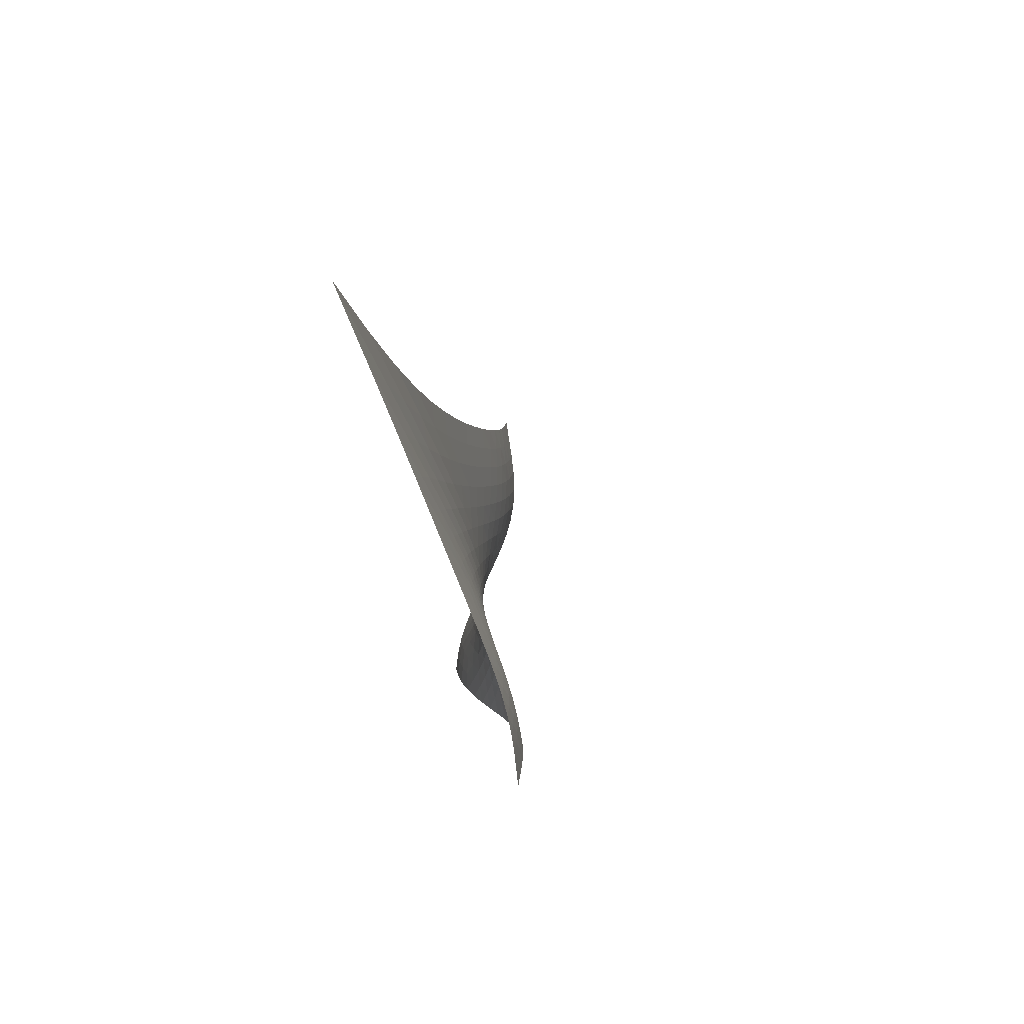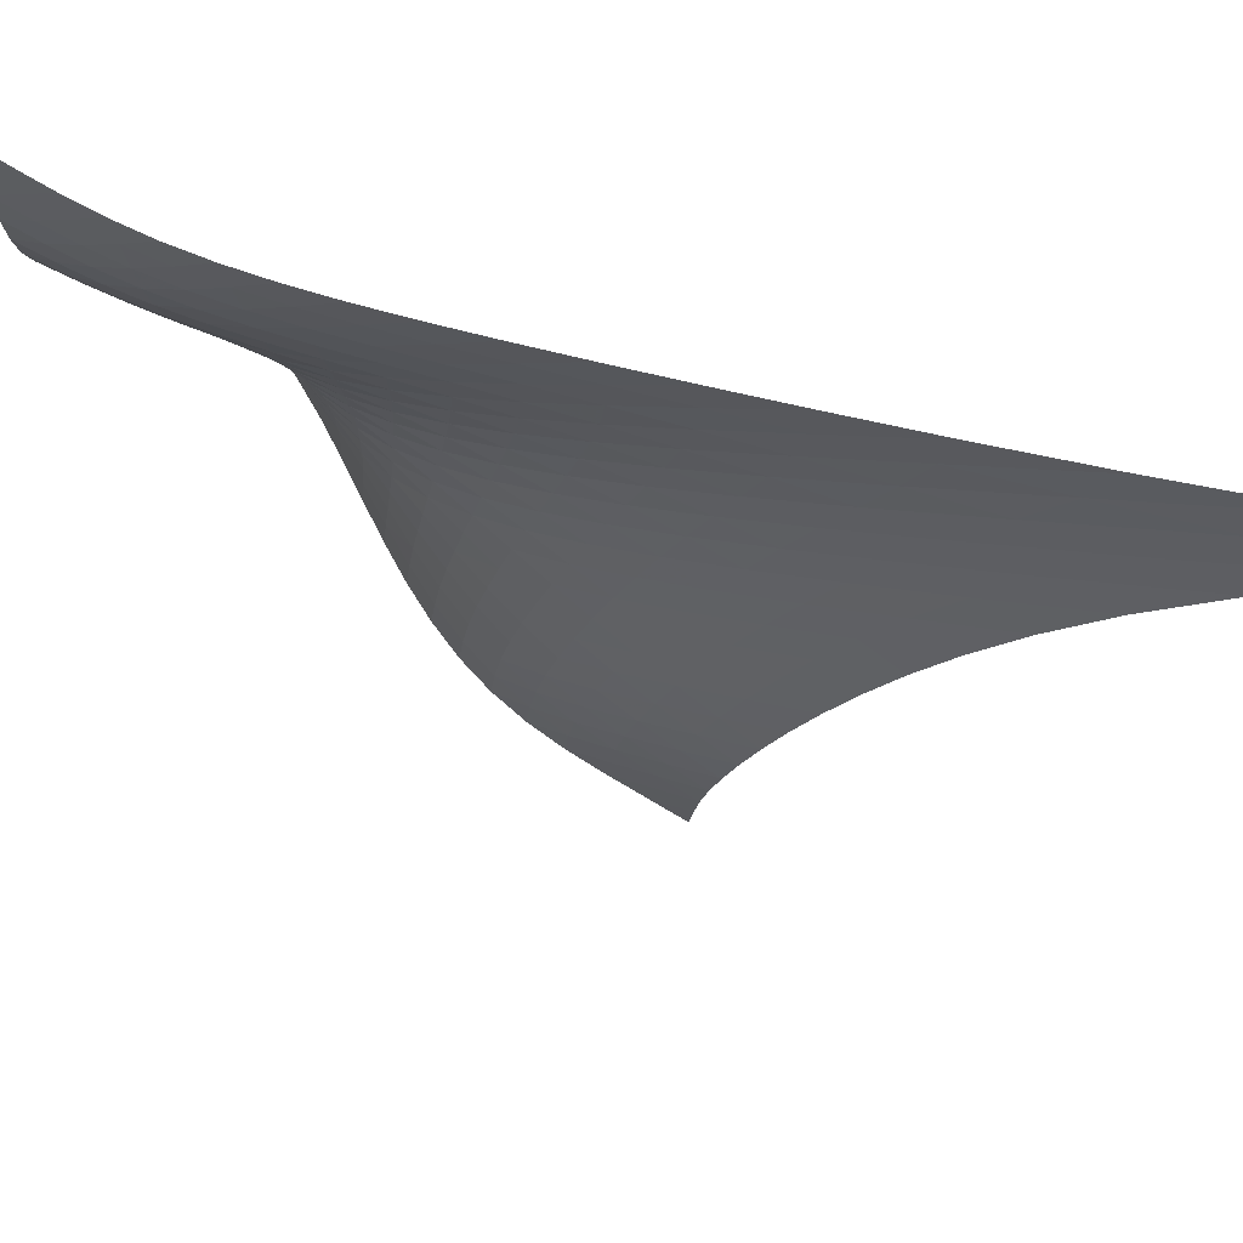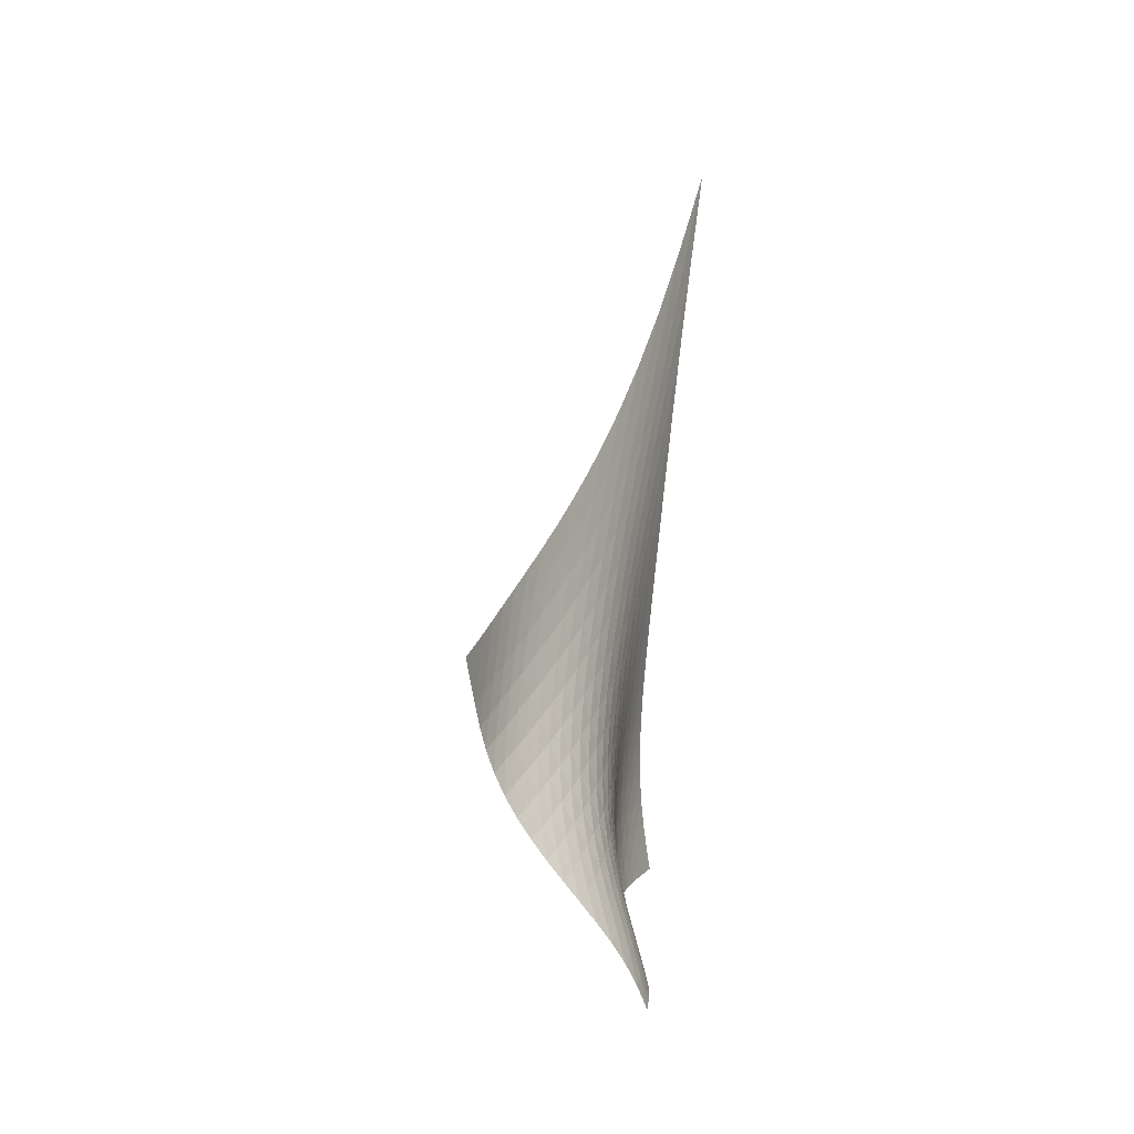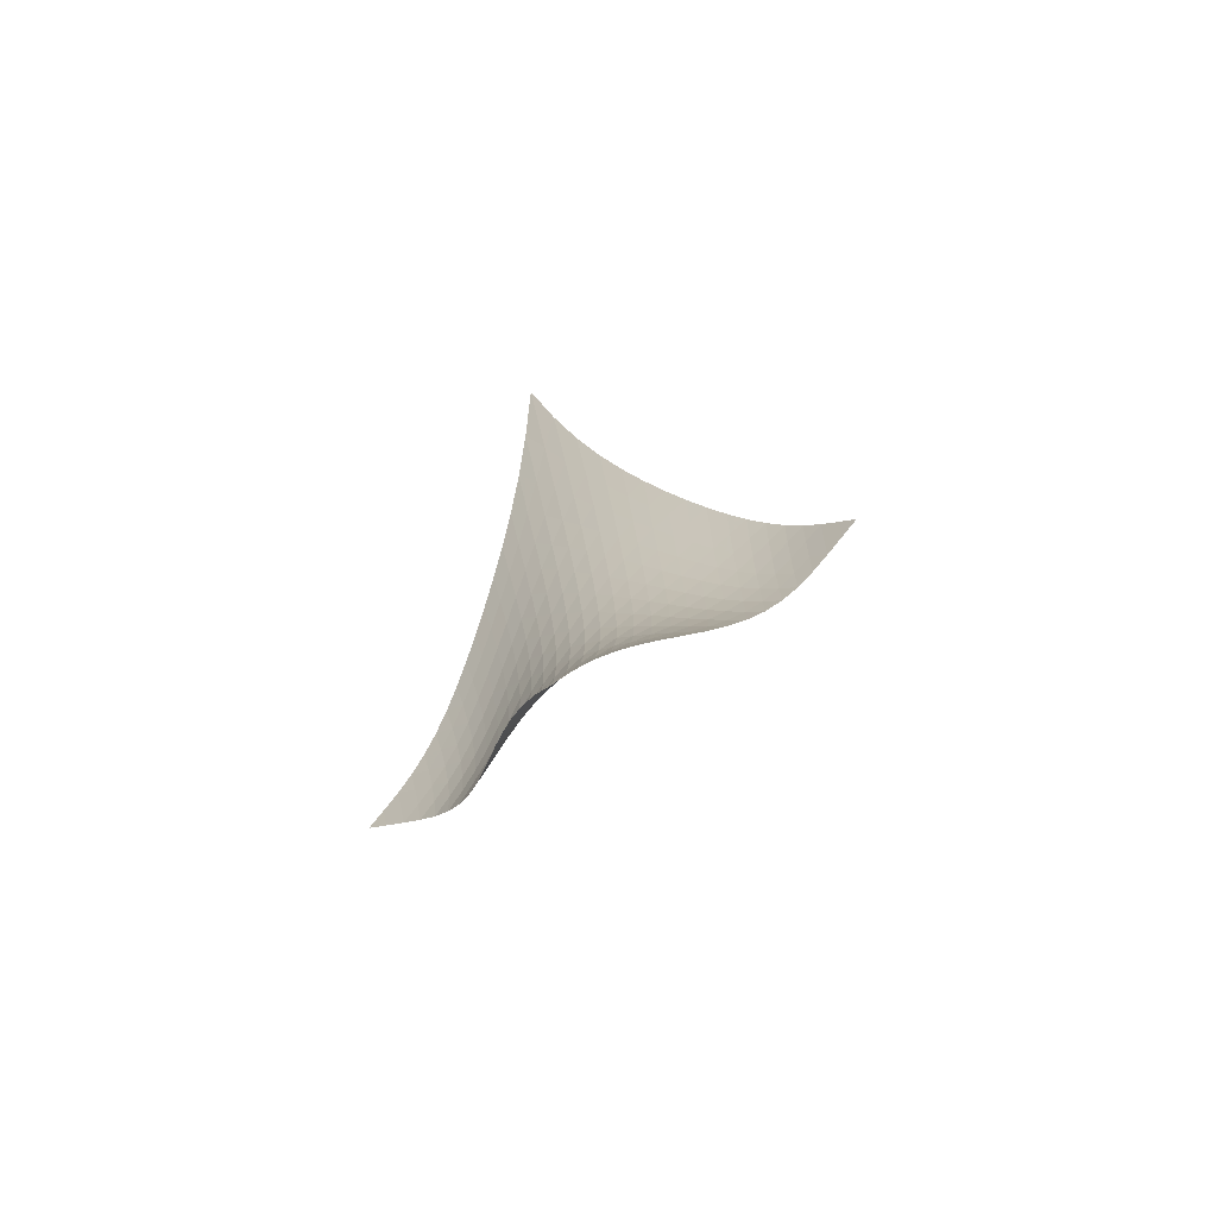
<metadata>
{"format":"obj","ext":"obj","renderer":"f3d","projection":"perspective","resolution":1024,"background":"white","views":[{"elev":63.5,"azim":43.3,"up":"+Y"},{"elev":15.2,"azim":149.2,"up":"+Z"},{"elev":-31.4,"azim":-114.3,"up":"+Y"},{"elev":-75.7,"azim":-11.6,"up":"+Y"}]}
</metadata>
<code>
v -6.488 -0.08145 6.488
v 3.86 -25.44 8.657
v -8.657 -25.44 -3.86
v -4.32 -34.15 4.32
v -8.34 -24.77 -3.455
v -8.028 -24.08 -3.045
v -7.738 -23.33 -2.617
v -7.481 -22.53 -2.163
v -7.259 -21.66 -1.675
v -7.073 -20.72 -1.151
v -6.914 -19.7 -0.5919
v -6.777 -18.57 0.0006147
v -6.654 -17.33 0.6264
v -6.544 -15.93 1.287
v -6.445 -14.34 1.986
v -6.36 -12.5 2.732
v -6.3 -10.3 3.536
v -6.283 -7.616 4.417
v -6.339 -4.239 5.399
v -5.399 -4.239 6.339
v -4.417 -7.616 6.283
v -3.536 -10.3 6.3
v -2.732 -12.5 6.36
v -1.986 -14.34 6.445
v -1.287 -15.93 6.544
v -0.6264 -17.33 6.654
v -0.0006147 -18.57 6.777
v 0.5919 -19.7 6.914
v 1.151 -20.72 7.073
v 1.675 -21.66 7.259
v 2.163 -22.53 7.481
v 2.617 -23.33 7.738
v 3.045 -24.08 8.028
v 3.455 -24.77 8.34
v 3.481 -25.92 8.132
v 3.109 -26.41 7.62
v 2.734 -26.92 7.139
v 2.336 -27.45 6.712
v 1.899 -28 6.355
v 1.418 -28.57 6.076
v 0.8936 -29.15 5.868
v 0.3329 -29.73 5.718
v -0.2574 -30.3 5.604
v -0.8695 -30.85 5.507
v -1.494 -31.4 5.407
v -2.118 -31.94 5.287
v -2.728 -32.48 5.128
v -3.306 -33.02 4.917
v -3.838 -33.58 4.646
v -4.646 -33.58 3.838
v -4.917 -33.02 3.306
v -5.128 -32.48 2.728
v -5.287 -31.94 2.118
v -5.407 -31.4 1.494
v -5.507 -30.85 0.8695
v -5.604 -30.3 0.2574
v -5.718 -29.73 -0.3329
v -5.868 -29.15 -0.8936
v -6.076 -28.57 -1.418
v -6.355 -28 -1.899
v -6.712 -27.45 -2.336
v -7.139 -26.92 -2.734
v -7.62 -26.41 -3.109
v -8.132 -25.92 -3.481
v -5.525 -6.658 5.525
v -5.609 -9.177 4.692
v -5.706 -11.4 3.901
v -5.817 -13.33 3.152
v -5.933 -15.02 2.441
v -6.053 -16.52 1.761
v -6.174 -17.86 1.11
v -6.301 -19.07 0.4845
v -6.437 -20.18 -0.1142
v -6.589 -21.19 -0.6849
v -6.766 -22.13 -1.225
v -6.977 -23 -1.732
v -7.224 -23.81 -2.206
v -7.507 -24.56 -2.65
v -7.815 -25.26 -3.072
v -4.692 -9.177 5.609
v -4.902 -10.97 4.902
v -5.085 -12.73 4.2
v -5.255 -14.36 3.515
v -5.414 -15.86 2.848
v -5.563 -17.23 2.198
v -5.705 -18.49 1.565
v -5.843 -19.65 0.9485
v -5.983 -20.72 0.351
v -6.133 -21.71 -0.2253
v -6.302 -22.64 -0.7769
v -6.5 -23.5 -1.3
v -6.734 -24.3 -1.792
v -7.005 -25.05 -2.254
v -7.305 -25.75 -2.69
v -3.901 -11.4 5.706
v -4.2 -12.73 5.085
v -4.457 -14.13 4.457
v -4.687 -15.5 3.833
v -4.893 -16.82 3.213
v -5.08 -18.06 2.598
v -5.25 -19.22 1.991
v -5.408 -20.31 1.391
v -5.56 -21.34 0.8029
v -5.713 -22.29 0.2284
v -5.879 -23.19 -0.3278
v -6.067 -24.03 -0.8612
v -6.287 -24.83 -1.368
v -6.543 -25.57 -1.847
v -6.831 -26.26 -2.301
v -3.152 -13.33 5.817
v -3.515 -14.36 5.255
v -3.833 -15.5 4.687
v -4.116 -16.67 4.116
v -4.37 -17.83 3.543
v -4.599 -18.95 2.968
v -4.806 -20.02 2.392
v -4.993 -21.04 1.817
v -5.167 -22.01 1.245
v -5.334 -22.92 0.6804
v -5.504 -23.79 0.1277
v -5.688 -24.61 -0.4085
v -5.898 -25.39 -0.9241
v -6.14 -26.11 -1.417
v -6.414 -26.8 -1.886
v -2.441 -15.02 5.933
v -2.848 -15.86 5.414
v -3.213 -16.82 4.893
v -3.543 -17.83 4.37
v -3.844 -18.85 3.844
v -4.117 -19.86 3.311
v -4.365 -20.85 2.771
v -4.59 -21.8 2.226
v -4.795 -22.72 1.679
v -4.988 -23.59 1.132
v -5.174 -24.42 0.5918
v -5.366 -25.22 0.06142
v -5.573 -25.97 -0.4544
v -5.806 -26.69 -0.953
v -6.069 -27.36 -1.434
v -1.761 -16.52 6.053
v -2.198 -17.23 5.563
v -2.598 -18.06 5.08
v -2.968 -18.95 4.599
v -3.311 -19.86 4.117
v -3.627 -20.79 3.627
v -3.919 -21.7 3.128
v -4.187 -22.59 2.62
v -4.433 -23.45 2.104
v -4.662 -24.28 1.584
v -4.878 -25.07 1.063
v -5.09 -25.84 0.5475
v -5.308 -26.58 0.03999
v -5.543 -27.28 -0.4568
v -5.799 -27.94 -0.9423
v -1.11 -17.86 6.174
v -1.565 -18.49 5.705
v -1.991 -19.22 5.25
v -2.392 -20.02 4.806
v -2.771 -20.85 4.365
v -3.128 -21.7 3.919
v -3.464 -22.54 3.464
v -3.777 -23.37 2.997
v -4.07 -24.18 2.519
v -4.343 -24.97 2.032
v -4.6 -25.73 1.54
v -4.845 -26.47 1.047
v -5.087 -27.19 0.5553
v -5.335 -27.87 0.06817
v -5.595 -28.52 -0.4144
v -0.4845 -19.07 6.301
v -0.9485 -19.65 5.843
v -1.391 -20.31 5.408
v -1.817 -21.04 4.993
v -2.226 -21.8 4.59
v -2.62 -22.59 4.187
v -2.997 -23.37 3.777
v -3.356 -24.15 3.356
v -3.697 -24.91 2.922
v -4.02 -25.66 2.476
v -4.326 -26.39 2.019
v -4.615 -27.1 1.556
v -4.893 -27.79 1.087
v -5.166 -28.46 0.6165
v -5.44 -29.11 0.1434
v 0.1142 -20.18 6.437
v -0.351 -20.72 5.983
v -0.8029 -21.34 5.56
v -1.245 -22.01 5.167
v -1.679 -22.72 4.795
v -2.104 -23.45 4.433
v -2.519 -24.18 4.07
v -2.922 -24.91 3.697
v -3.312 -25.64 3.312
v -3.687 -26.35 2.912
v -4.045 -27.04 2.498
v -4.385 -27.73 2.071
v -4.707 -28.39 1.632
v -5.016 -29.05 1.183
v -5.314 -29.68 0.725
v 0.6849 -21.19 6.589
v 0.2253 -21.71 6.133
v -0.2284 -22.29 5.713
v -0.6804 -22.92 5.334
v -1.132 -23.59 4.988
v -1.584 -24.28 4.662
v -2.032 -24.97 4.343
v -2.476 -25.66 4.02
v -2.912 -26.35 3.687
v -3.338 -27.02 3.338
v -3.75 -27.69 2.972
v -4.144 -28.34 2.587
v -4.516 -28.98 2.183
v -4.866 -29.62 1.762
v -5.196 -30.24 1.324
v 1.225 -22.13 6.766
v 0.7769 -22.64 6.302
v 0.3278 -23.19 5.879
v -0.1277 -23.79 5.504
v -0.5918 -24.42 5.174
v -1.063 -25.07 4.878
v -1.54 -25.73 4.6
v -2.019 -26.39 4.326
v -2.498 -27.04 4.045
v -2.972 -27.69 3.75
v -3.436 -28.32 3.436
v -3.883 -28.95 3.098
v -4.307 -29.57 2.735
v -4.703 -30.18 2.345
v -5.069 -30.79 1.93
v 1.732 -23 6.977
v 1.3 -23.5 6.5
v 0.8612 -24.03 6.067
v 0.4085 -24.61 5.688
v -0.06142 -25.22 5.366
v -0.5475 -25.84 5.09
v -1.047 -26.47 4.845
v -1.556 -27.1 4.615
v -2.071 -27.73 4.385
v -2.587 -28.34 4.144
v -3.098 -28.95 3.883
v -3.596 -29.55 3.596
v -4.07 -30.14 3.276
v -4.512 -30.74 2.922
v -4.917 -31.34 2.534
v 2.206 -23.81 7.224
v 1.792 -24.3 6.734
v 1.368 -24.83 6.287
v 0.9241 -25.39 5.898
v 0.4544 -25.97 5.573
v -0.03999 -26.58 5.308
v -0.5553 -27.19 5.087
v -1.087 -27.79 4.893
v -1.632 -28.39 4.707
v -2.183 -28.98 4.516
v -2.735 -29.57 4.307
v -3.276 -30.14 4.07
v -3.795 -30.72 3.795
v -4.281 -31.3 3.479
v -4.725 -31.89 3.121
v 2.65 -24.56 7.507
v 2.254 -25.05 7.005
v 1.847 -25.57 6.543
v 1.417 -26.11 6.14
v 0.953 -26.69 5.806
v 0.4568 -27.28 5.543
v -0.06817 -27.87 5.335
v -0.6165 -28.46 5.166
v -1.183 -29.05 5.016
v -1.762 -29.62 4.866
v -2.345 -30.18 4.703
v -2.922 -30.74 4.512
v -3.479 -31.3 4.281
v -4.002 -31.87 4.002
v -4.482 -32.44 3.674
v 3.072 -25.26 7.815
v 2.69 -25.75 7.305
v 2.301 -26.26 6.831
v 1.886 -26.8 6.414
v 1.434 -27.36 6.069
v 0.9423 -27.94 5.799
v 0.4144 -28.52 5.595
v -0.1434 -29.11 5.44
v -0.725 -29.68 5.314
v -1.324 -30.24 5.196
v -1.93 -30.79 5.069
v -2.534 -31.34 4.917
v -3.121 -31.89 4.725
v -3.674 -32.44 4.482
v -4.183 -33 4.183
f 289 49 4
f 289 4 50
f 5 79 64
f 5 64 3
f 79 94 63
f 79 63 64
f 94 109 62
f 94 62 63
f 109 124 61
f 109 61 62
f 124 139 60
f 124 60 61
f 139 154 59
f 139 59 60
f 154 169 58
f 154 58 59
f 169 184 57
f 169 57 58
f 184 199 56
f 184 56 57
f 199 214 55
f 199 55 56
f 214 229 54
f 214 54 55
f 229 244 53
f 229 53 54
f 244 259 52
f 244 52 53
f 259 274 51
f 259 51 52
f 274 289 50
f 274 50 51
f 1 20 65
f 1 65 19
f 19 65 66
f 19 66 18
f 18 66 67
f 18 67 17
f 17 67 68
f 17 68 16
f 16 68 69
f 16 69 15
f 15 69 70
f 15 70 14
f 14 70 71
f 14 71 13
f 13 71 72
f 13 72 12
f 12 72 73
f 12 73 11
f 11 73 74
f 11 74 10
f 10 74 75
f 10 75 9
f 9 75 76
f 9 76 8
f 8 76 77
f 8 77 7
f 7 77 78
f 7 78 6
f 6 78 79
f 6 79 5
f 20 21 80
f 20 80 65
f 65 80 81
f 65 81 66
f 66 81 82
f 66 82 67
f 67 82 83
f 67 83 68
f 68 83 84
f 68 84 69
f 69 84 85
f 69 85 70
f 70 85 86
f 70 86 71
f 71 86 87
f 71 87 72
f 72 87 88
f 72 88 73
f 73 88 89
f 73 89 74
f 74 89 90
f 74 90 75
f 75 90 91
f 75 91 76
f 76 91 92
f 76 92 77
f 77 92 93
f 77 93 78
f 78 93 94
f 78 94 79
f 21 22 95
f 21 95 80
f 80 95 96
f 80 96 81
f 81 96 97
f 81 97 82
f 82 97 98
f 82 98 83
f 83 98 99
f 83 99 84
f 84 99 100
f 84 100 85
f 85 100 101
f 85 101 86
f 86 101 102
f 86 102 87
f 87 102 103
f 87 103 88
f 88 103 104
f 88 104 89
f 89 104 105
f 89 105 90
f 90 105 106
f 90 106 91
f 91 106 107
f 91 107 92
f 92 107 108
f 92 108 93
f 93 108 109
f 93 109 94
f 22 23 110
f 22 110 95
f 95 110 111
f 95 111 96
f 96 111 112
f 96 112 97
f 97 112 113
f 97 113 98
f 98 113 114
f 98 114 99
f 99 114 115
f 99 115 100
f 100 115 116
f 100 116 101
f 101 116 117
f 101 117 102
f 102 117 118
f 102 118 103
f 103 118 119
f 103 119 104
f 104 119 120
f 104 120 105
f 105 120 121
f 105 121 106
f 106 121 122
f 106 122 107
f 107 122 123
f 107 123 108
f 108 123 124
f 108 124 109
f 23 24 125
f 23 125 110
f 110 125 126
f 110 126 111
f 111 126 127
f 111 127 112
f 112 127 128
f 112 128 113
f 113 128 129
f 113 129 114
f 114 129 130
f 114 130 115
f 115 130 131
f 115 131 116
f 116 131 132
f 116 132 117
f 117 132 133
f 117 133 118
f 118 133 134
f 118 134 119
f 119 134 135
f 119 135 120
f 120 135 136
f 120 136 121
f 121 136 137
f 121 137 122
f 122 137 138
f 122 138 123
f 123 138 139
f 123 139 124
f 24 25 140
f 24 140 125
f 125 140 141
f 125 141 126
f 126 141 142
f 126 142 127
f 127 142 143
f 127 143 128
f 128 143 144
f 128 144 129
f 129 144 145
f 129 145 130
f 130 145 146
f 130 146 131
f 131 146 147
f 131 147 132
f 132 147 148
f 132 148 133
f 133 148 149
f 133 149 134
f 134 149 150
f 134 150 135
f 135 150 151
f 135 151 136
f 136 151 152
f 136 152 137
f 137 152 153
f 137 153 138
f 138 153 154
f 138 154 139
f 25 26 155
f 25 155 140
f 140 155 156
f 140 156 141
f 141 156 157
f 141 157 142
f 142 157 158
f 142 158 143
f 143 158 159
f 143 159 144
f 144 159 160
f 144 160 145
f 145 160 161
f 145 161 146
f 146 161 162
f 146 162 147
f 147 162 163
f 147 163 148
f 148 163 164
f 148 164 149
f 149 164 165
f 149 165 150
f 150 165 166
f 150 166 151
f 151 166 167
f 151 167 152
f 152 167 168
f 152 168 153
f 153 168 169
f 153 169 154
f 26 27 170
f 26 170 155
f 155 170 171
f 155 171 156
f 156 171 172
f 156 172 157
f 157 172 173
f 157 173 158
f 158 173 174
f 158 174 159
f 159 174 175
f 159 175 160
f 160 175 176
f 160 176 161
f 161 176 177
f 161 177 162
f 162 177 178
f 162 178 163
f 163 178 179
f 163 179 164
f 164 179 180
f 164 180 165
f 165 180 181
f 165 181 166
f 166 181 182
f 166 182 167
f 167 182 183
f 167 183 168
f 168 183 184
f 168 184 169
f 27 28 185
f 27 185 170
f 170 185 186
f 170 186 171
f 171 186 187
f 171 187 172
f 172 187 188
f 172 188 173
f 173 188 189
f 173 189 174
f 174 189 190
f 174 190 175
f 175 190 191
f 175 191 176
f 176 191 192
f 176 192 177
f 177 192 193
f 177 193 178
f 178 193 194
f 178 194 179
f 179 194 195
f 179 195 180
f 180 195 196
f 180 196 181
f 181 196 197
f 181 197 182
f 182 197 198
f 182 198 183
f 183 198 199
f 183 199 184
f 28 29 200
f 28 200 185
f 185 200 201
f 185 201 186
f 186 201 202
f 186 202 187
f 187 202 203
f 187 203 188
f 188 203 204
f 188 204 189
f 189 204 205
f 189 205 190
f 190 205 206
f 190 206 191
f 191 206 207
f 191 207 192
f 192 207 208
f 192 208 193
f 193 208 209
f 193 209 194
f 194 209 210
f 194 210 195
f 195 210 211
f 195 211 196
f 196 211 212
f 196 212 197
f 197 212 213
f 197 213 198
f 198 213 214
f 198 214 199
f 29 30 215
f 29 215 200
f 200 215 216
f 200 216 201
f 201 216 217
f 201 217 202
f 202 217 218
f 202 218 203
f 203 218 219
f 203 219 204
f 204 219 220
f 204 220 205
f 205 220 221
f 205 221 206
f 206 221 222
f 206 222 207
f 207 222 223
f 207 223 208
f 208 223 224
f 208 224 209
f 209 224 225
f 209 225 210
f 210 225 226
f 210 226 211
f 211 226 227
f 211 227 212
f 212 227 228
f 212 228 213
f 213 228 229
f 213 229 214
f 30 31 230
f 30 230 215
f 215 230 231
f 215 231 216
f 216 231 232
f 216 232 217
f 217 232 233
f 217 233 218
f 218 233 234
f 218 234 219
f 219 234 235
f 219 235 220
f 220 235 236
f 220 236 221
f 221 236 237
f 221 237 222
f 222 237 238
f 222 238 223
f 223 238 239
f 223 239 224
f 224 239 240
f 224 240 225
f 225 240 241
f 225 241 226
f 226 241 242
f 226 242 227
f 227 242 243
f 227 243 228
f 228 243 244
f 228 244 229
f 31 32 245
f 31 245 230
f 230 245 246
f 230 246 231
f 231 246 247
f 231 247 232
f 232 247 248
f 232 248 233
f 233 248 249
f 233 249 234
f 234 249 250
f 234 250 235
f 235 250 251
f 235 251 236
f 236 251 252
f 236 252 237
f 237 252 253
f 237 253 238
f 238 253 254
f 238 254 239
f 239 254 255
f 239 255 240
f 240 255 256
f 240 256 241
f 241 256 257
f 241 257 242
f 242 257 258
f 242 258 243
f 243 258 259
f 243 259 244
f 32 33 260
f 32 260 245
f 245 260 261
f 245 261 246
f 246 261 262
f 246 262 247
f 247 262 263
f 247 263 248
f 248 263 264
f 248 264 249
f 249 264 265
f 249 265 250
f 250 265 266
f 250 266 251
f 251 266 267
f 251 267 252
f 252 267 268
f 252 268 253
f 253 268 269
f 253 269 254
f 254 269 270
f 254 270 255
f 255 270 271
f 255 271 256
f 256 271 272
f 256 272 257
f 257 272 273
f 257 273 258
f 258 273 274
f 258 274 259
f 33 34 275
f 33 275 260
f 260 275 276
f 260 276 261
f 261 276 277
f 261 277 262
f 262 277 278
f 262 278 263
f 263 278 279
f 263 279 264
f 264 279 280
f 264 280 265
f 265 280 281
f 265 281 266
f 266 281 282
f 266 282 267
f 267 282 283
f 267 283 268
f 268 283 284
f 268 284 269
f 269 284 285
f 269 285 270
f 270 285 286
f 270 286 271
f 271 286 287
f 271 287 272
f 272 287 288
f 272 288 273
f 273 288 289
f 273 289 274
f 34 2 35
f 34 35 275
f 275 35 36
f 275 36 276
f 276 36 37
f 276 37 277
f 277 37 38
f 277 38 278
f 278 38 39
f 278 39 279
f 279 39 40
f 279 40 280
f 280 40 41
f 280 41 281
f 281 41 42
f 281 42 282
f 282 42 43
f 282 43 283
f 283 43 44
f 283 44 284
f 284 44 45
f 284 45 285
f 285 45 46
f 285 46 286
f 286 46 47
f 286 47 287
f 287 47 48
f 287 48 288
f 288 48 49
f 288 49 289

</code>
